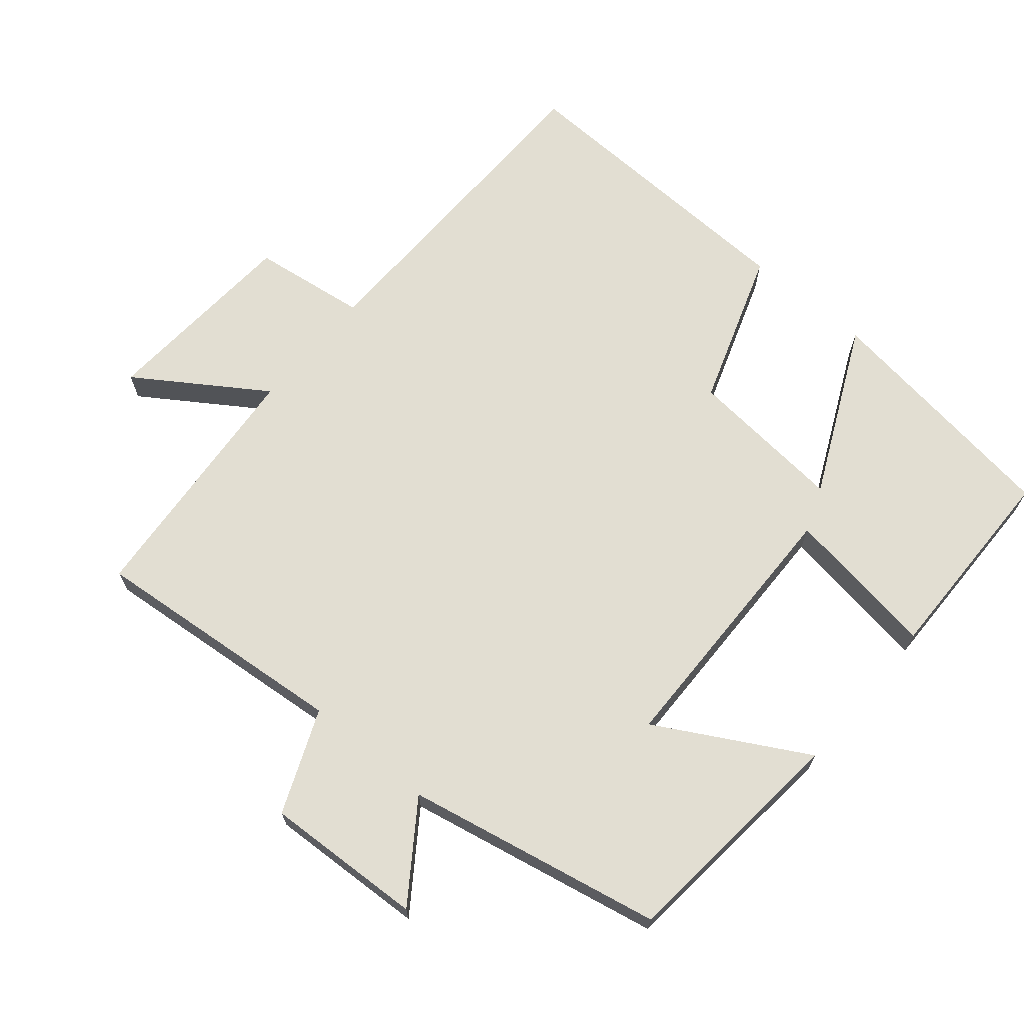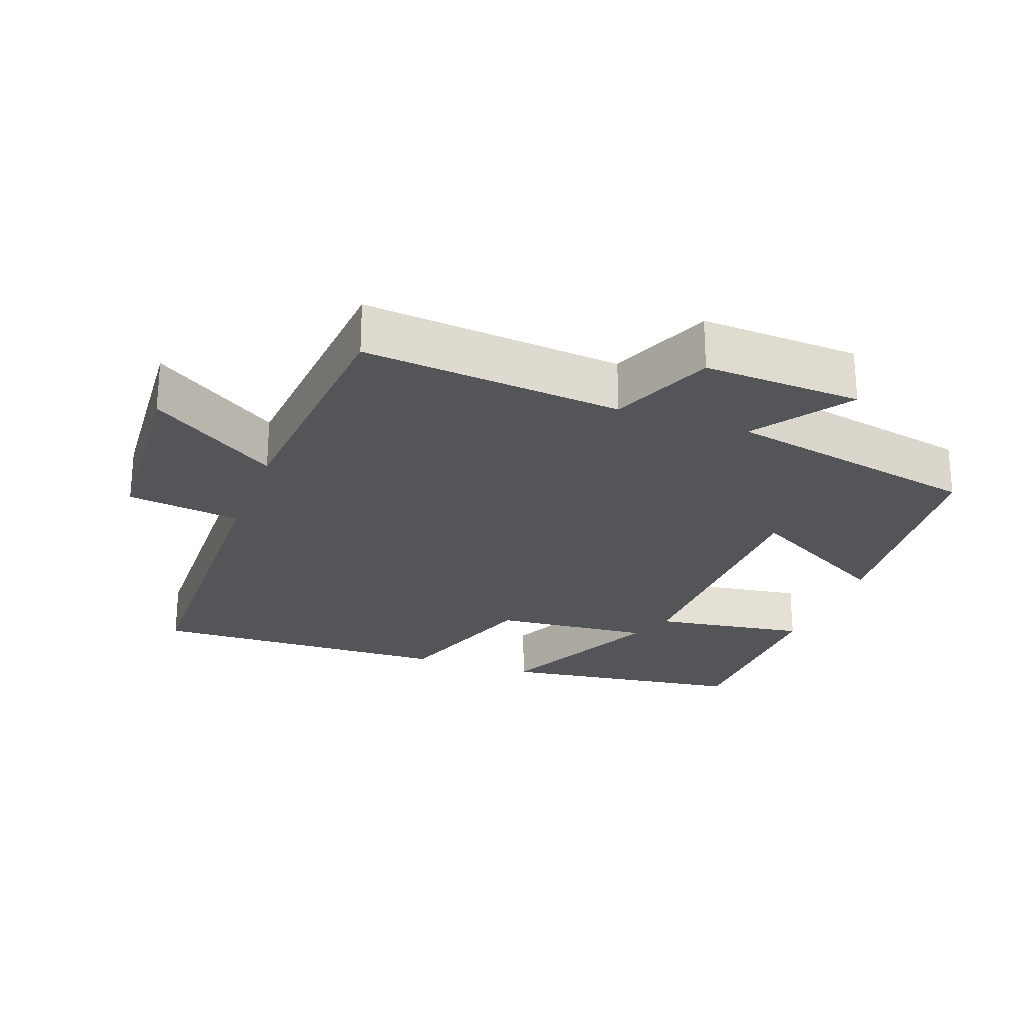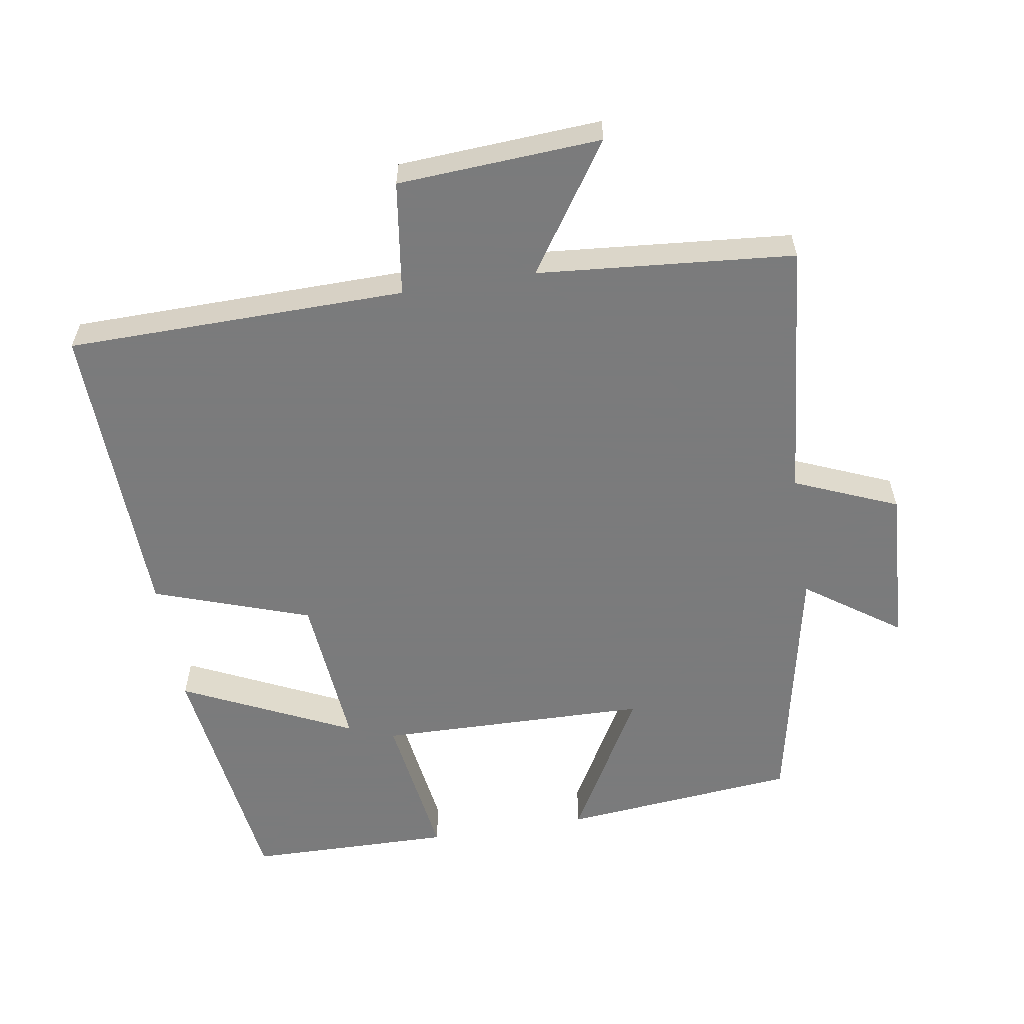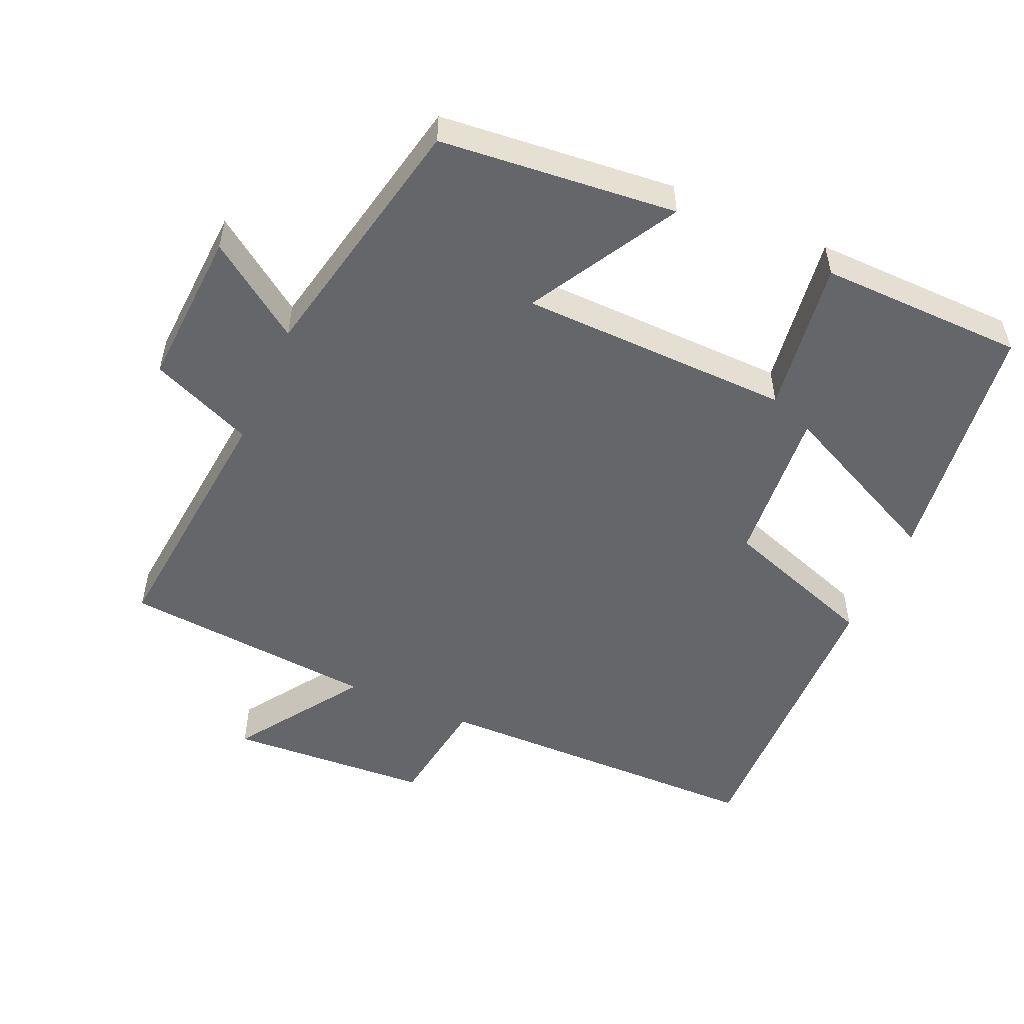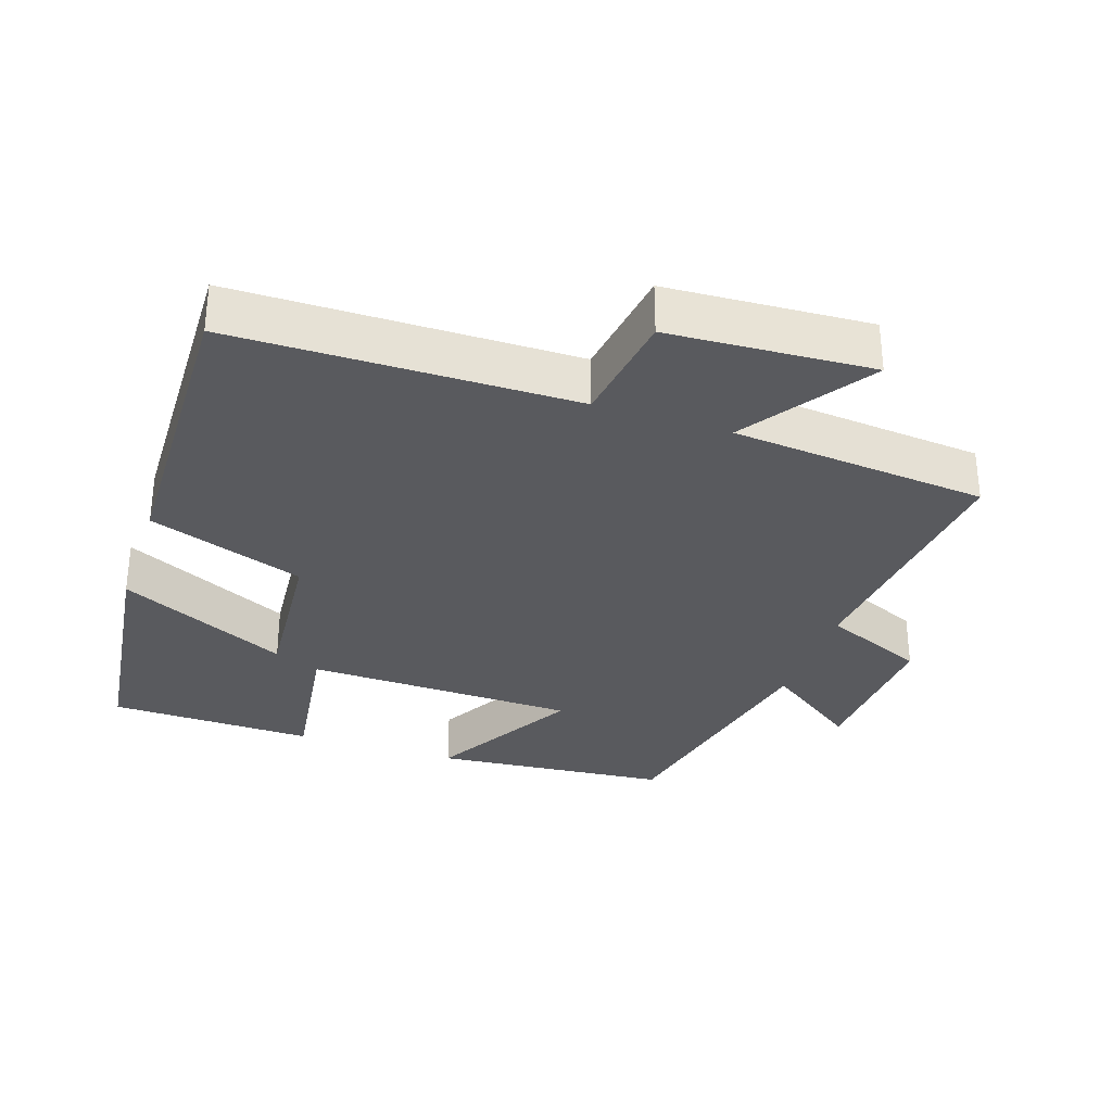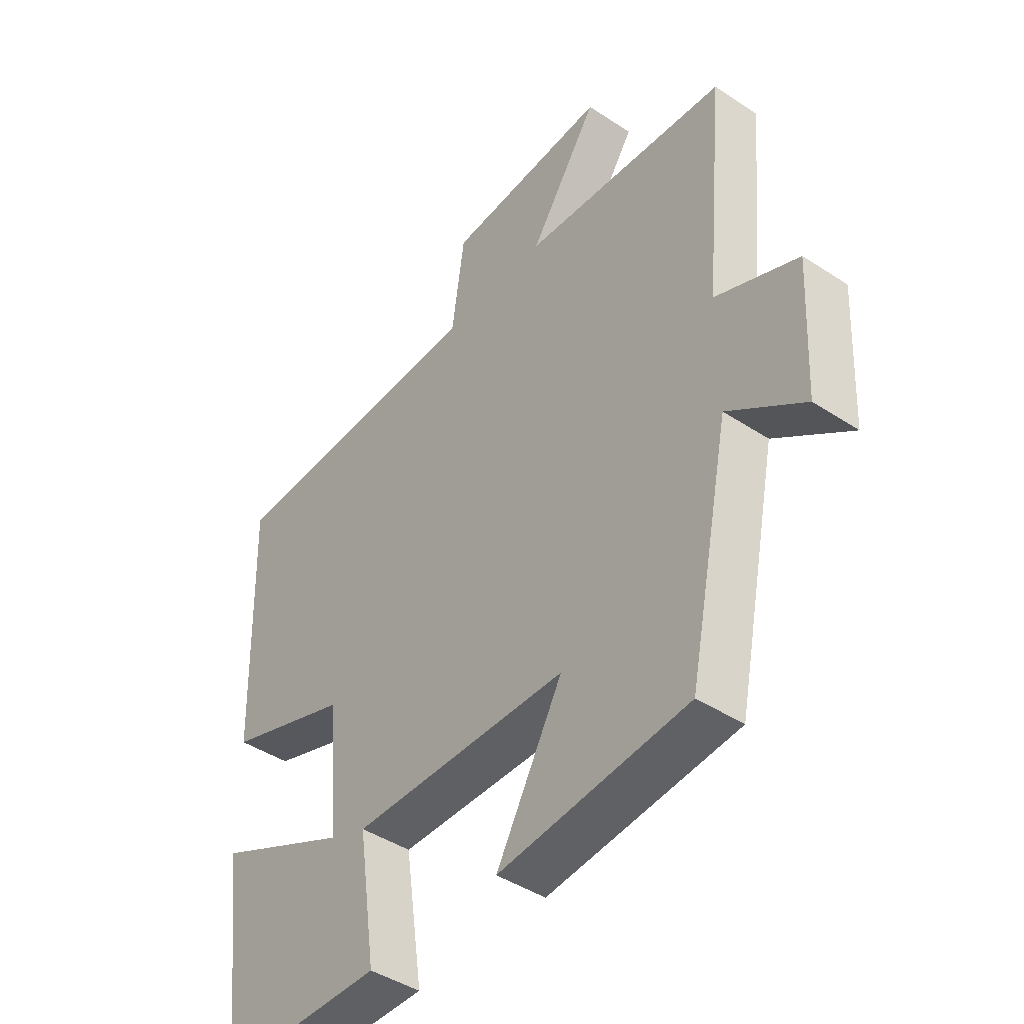
<metadata>
{"format":"obj","ext":"obj","renderer":"f3d","projection":"perspective","resolution":1024,"background":"white","views":[{"elev":68.0,"azim":130.3,"up":"+Y"},{"elev":-24.7,"azim":70.1,"up":"+Y"},{"elev":-58.4,"azim":9.2,"up":"+Y"},{"elev":-51.9,"azim":156.1,"up":"+Y"},{"elev":-31.8,"azim":-18.8,"up":"+Y"},{"elev":-43.7,"azim":52.2,"up":"+Z"}]}
</metadata>
<code>
v 0.536 0.07 0.468
v 0.5 0.07 0.095
v 0.648 0.07 0.033
v 0.636 0.07 -0.195
v 0.5 0.07 -0.099
v 0.424 0.07 -0.467
v 0.084 0.07 -0.5
v 0.204 0.07 -0.286
v -0.188 0.07 -0.278
v -0.156 0.07 -0.5
v -0.452 0.07 -0.495
v -0.5 0.07 -0.136
v -0.255 0.07 -0.252
v -0.275 0.07 -0.024
v -0.5 0.07 0.054
v -0.513 0.07 0.493
v -0.025 0.07 0.5
v -0.002 0.07 0.665
v 0.29 0.07 0.683
v 0.167 0.07 0.5
v 0.536 0 0.468
v 0.5 0 0.095
v 0.648 0 0.033
v 0.636 0 -0.195
v 0.5 0 -0.099
v 0.424 0 -0.467
v 0.084 0 -0.5
v 0.204 0 -0.286
v -0.188 0 -0.278
v -0.156 0 -0.5
v -0.452 0 -0.495
v -0.5 0 -0.136
v -0.255 0 -0.252
v -0.275 0 -0.024
v -0.5 0 0.054
v -0.513 0 0.493
v -0.025 0 0.5
v -0.002 0 0.665
v 0.29 0 0.683
v 0.167 0 0.5
f 17 18 19 20
f 20 1 2
f 17 20 2
f 16 17 2
f 15 16 2
f 14 15 2
f 13 14 2 3
f 10 11 12 13
f 9 10 13
f 8 9 13 3
f 5 6 7 8
f 5 8 3
f 3 4 5
f 40 39 38 37
f 22 21 40
f 22 40 37
f 22 37 36
f 22 36 35
f 22 35 34
f 23 22 34 33
f 33 32 31 30
f 33 30 29
f 23 33 29 28
f 28 27 26 25
f 23 28 25
f 25 24 23
f 1 21 22 2
f 2 22 23 3
f 3 23 24 4
f 4 24 25 5
f 5 25 26 6
f 6 26 27 7
f 7 27 28 8
f 8 28 29 9
f 9 29 30 10
f 10 30 31 11
f 11 31 32 12
f 12 32 33 13
f 13 33 34 14
f 14 34 35 15
f 15 35 36 16
f 16 36 37 17
f 17 37 38 18
f 18 38 39 19
f 19 39 40 20
f 20 40 21 1

</code>
